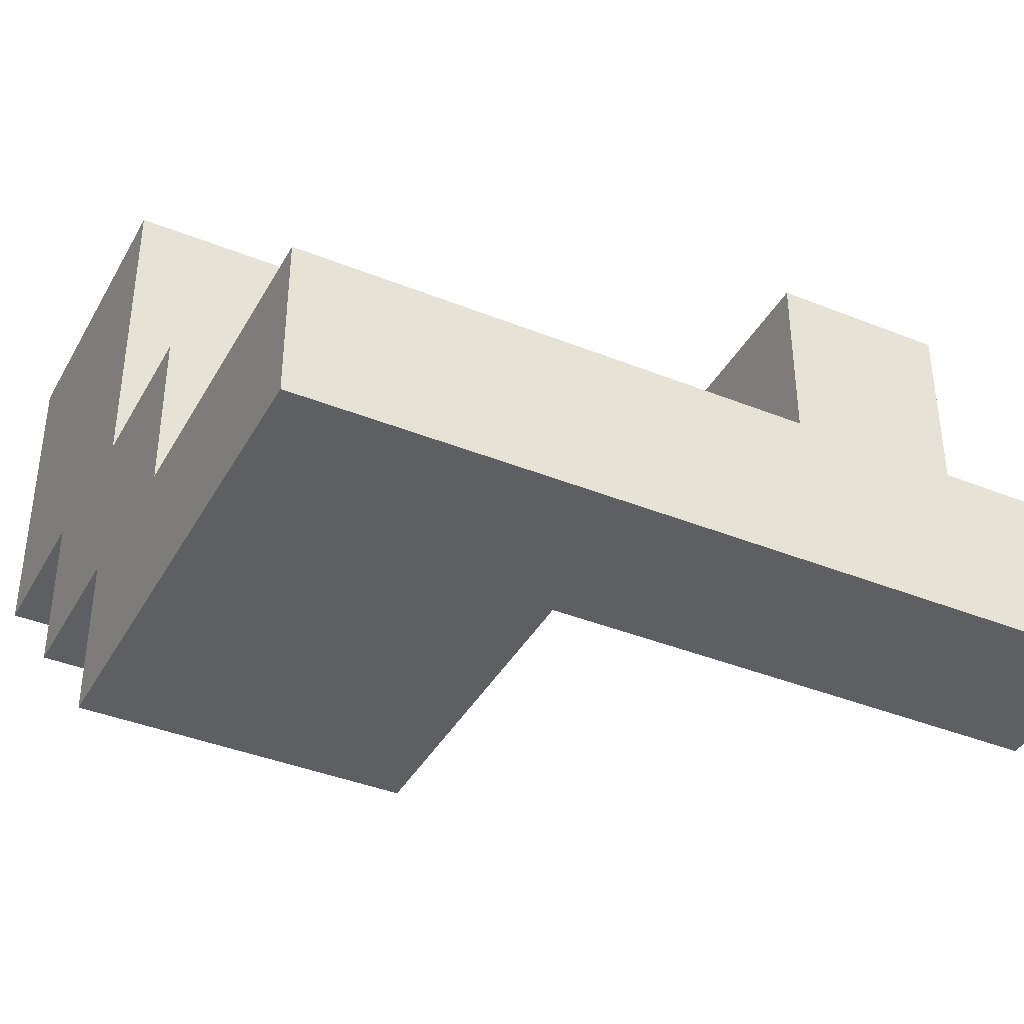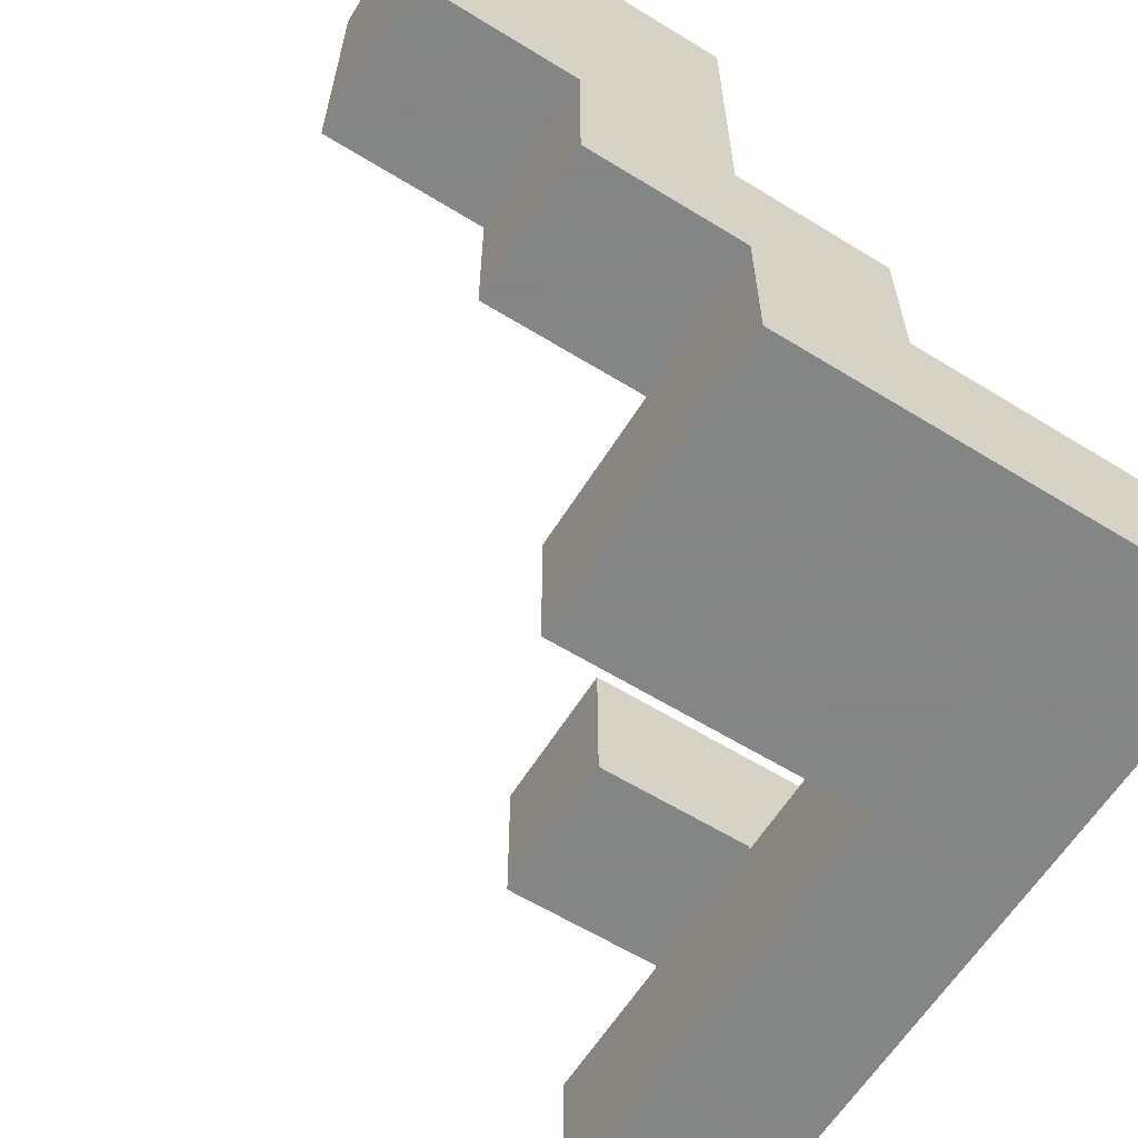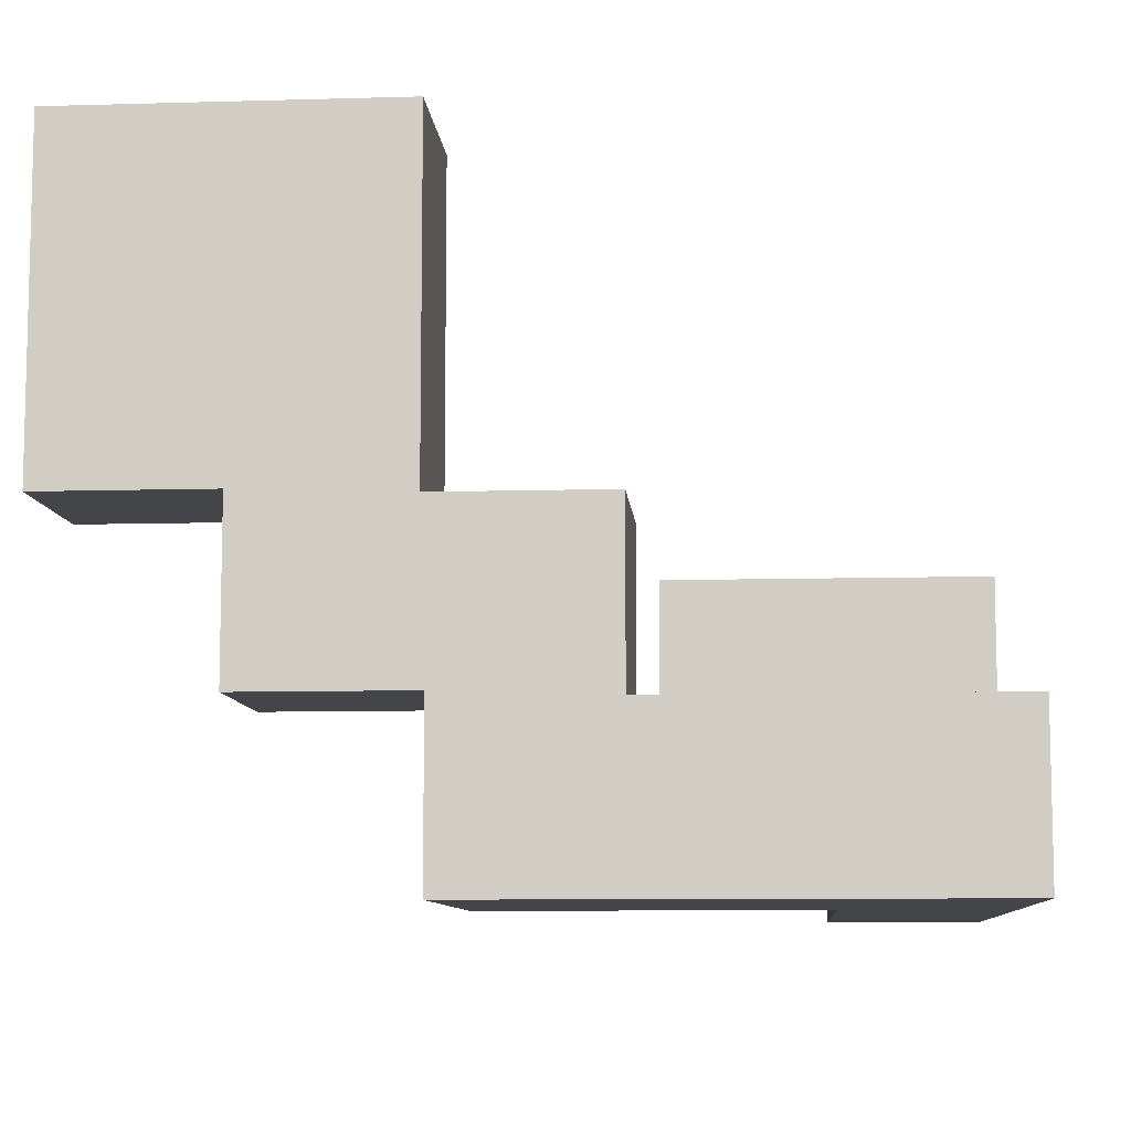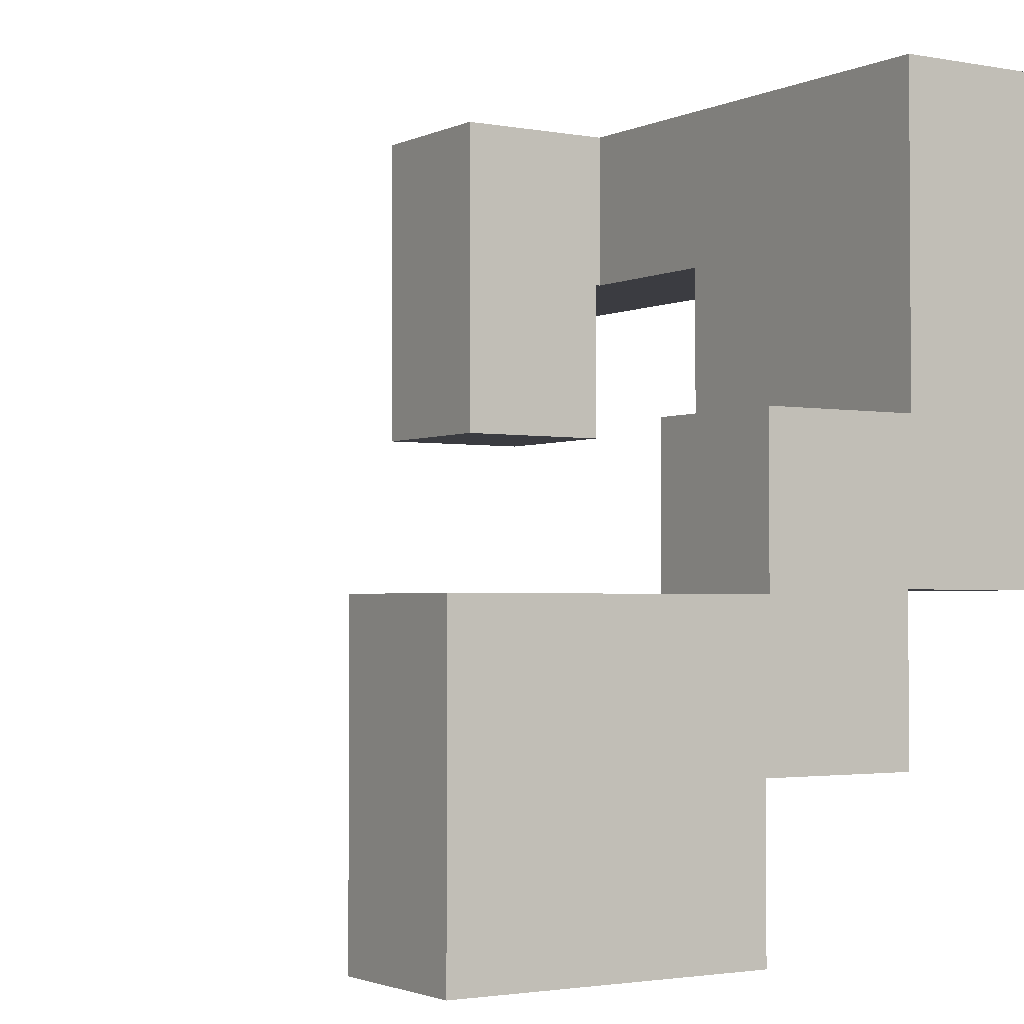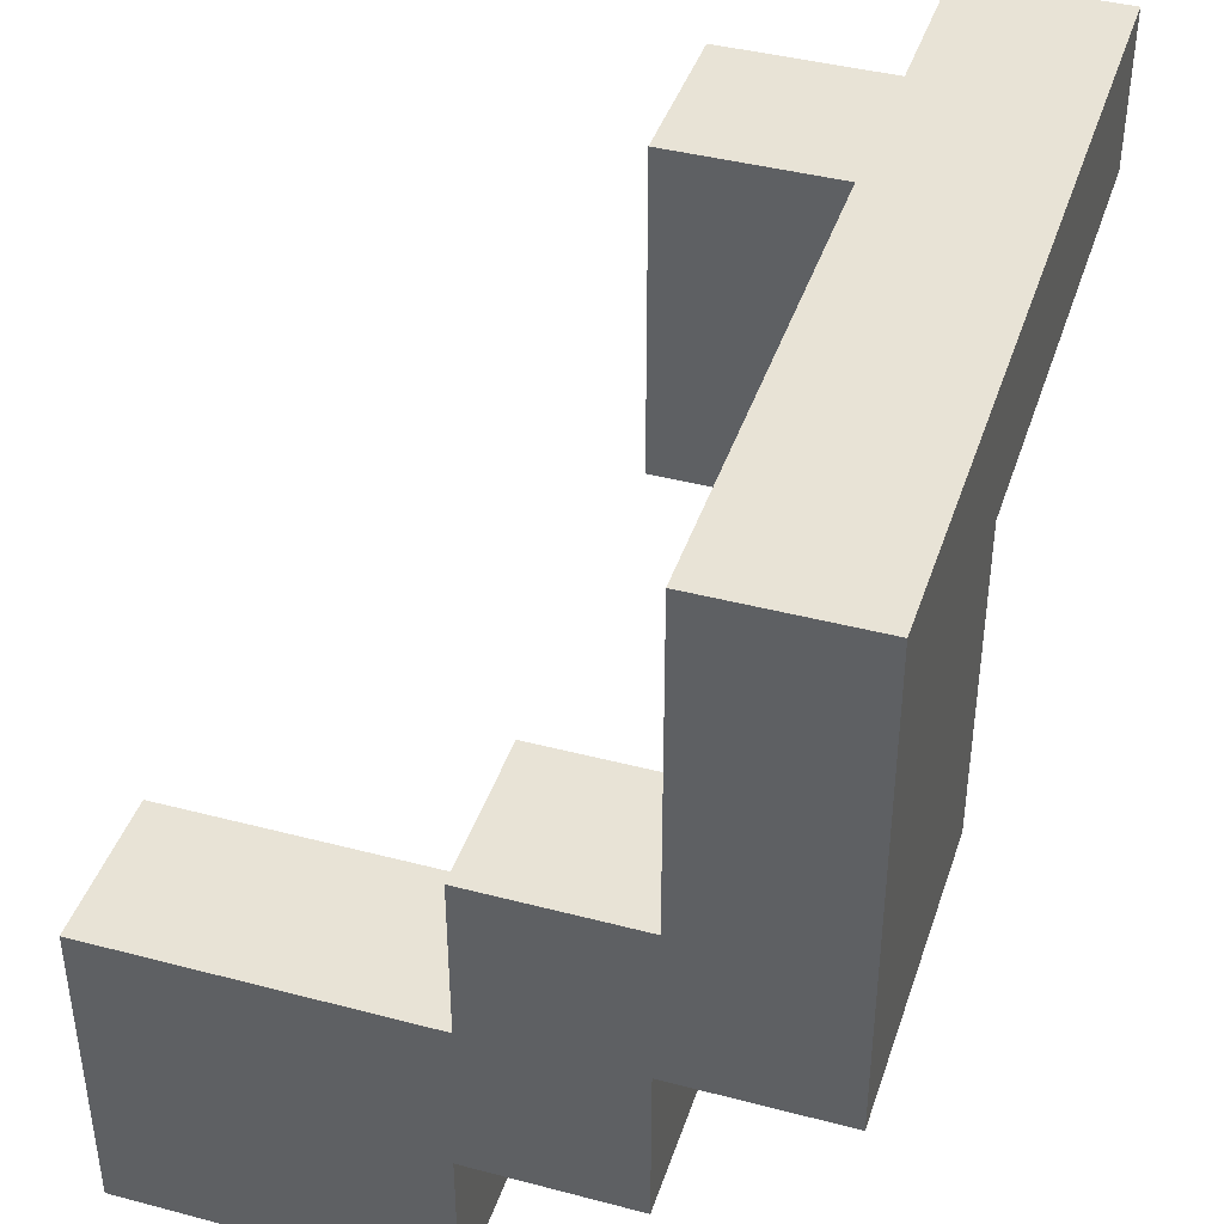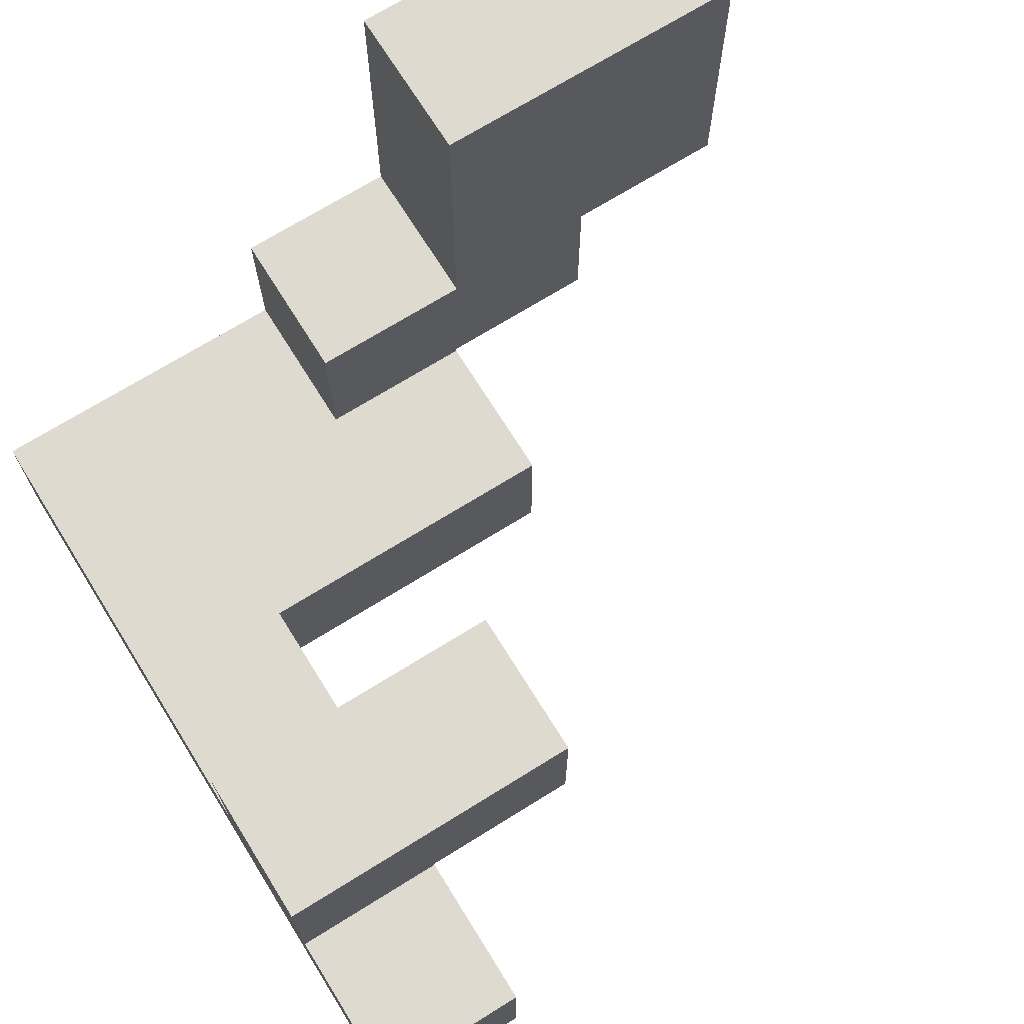
<metadata>
{"format":"obj","ext":"obj","renderer":"f3d","projection":"perspective","resolution":1024,"background":"white","views":[{"elev":-39.5,"azim":153.4,"up":"+Z"},{"elev":-61.6,"azim":58.0,"up":"+Z"},{"elev":-8.8,"azim":94.5,"up":"+Z"},{"elev":-2.2,"azim":57.1,"up":"+Y"},{"elev":41.4,"azim":107.7,"up":"+Y"},{"elev":70.7,"azim":-121.9,"up":"+Z"}]}
</metadata>
<code>
v 0.206 -0.194 -0.994
v 0.206 -0.194 -0.606
v 0.206 0.194 -0.606
v 0.206 0.194 -0.994
v 0.206 0.2 -0.606
v 0.206 0.2 -0.994
v 0.594 -0.194 -0.994
v 0.594 -0.194 -0.606
v 0.6 -0.194 -0.994
v 0.6 -0.194 -0.606
v 0.594 0.194 -0.994
v 0.6 0.194 -0.994
v 0.594 0.2 -0.994
v 0.6 0.2 -0.994
v 0.594 0.194 -0.606
v 0.6 0.194 -0.606
v 0.594 0.2 -0.606
v 0.6 0.2 -0.606
v 0.606 -0.194 -0.606
v 0.606 -0.194 -0.6
v 0.606 0.194 -0.6
v 0.606 0.194 -0.606
v 0.994 -0.194 -0.994
v 0.994 0.194 -0.994
v 0.994 0.194 -0.606
v 0.994 -0.194 -0.606
v 0.994 0.2 -0.994
v 0.994 0.2 -0.606
v 0.994 0.194 -0.6
v 0.994 -0.194 -0.6
v 0.606 -0.194 -0.994
v 0.606 0.194 -0.994
v 0.606 0.2 -0.994
v 0.606 0.2 -0.606
v 0.206 0.206 -0.606
v 0.206 0.206 -0.994
v 0.206 0.594 -0.606
v 0.206 0.594 -0.994
v 0.206 0.6 -0.606
v 0.206 0.6 -0.994
v 0.594 0.206 -0.994
v 0.6 0.206 -0.994
v 0.594 0.594 -0.994
v 0.6 0.594 -0.994
v 0.594 0.6 -0.994
v 0.6 0.6 -0.994
v 0.594 0.206 -0.606
v 0.6 0.206 -0.606
v 0.594 0.594 -0.606
v 0.6 0.594 -0.606
v 0.594 0.6 -0.606
v 0.6 0.6 -0.606
v 0.994 0.206 -0.994
v 0.994 0.206 -0.606
v 0.994 0.594 -0.994
v 0.994 0.594 -0.606
v 0.994 0.6 -0.994
v 0.994 0.6 -0.606
v 0.606 0.206 -0.994
v 0.606 0.594 -0.994
v 0.606 0.6 -0.994
v 0.606 0.206 -0.606
v 0.606 0.594 -0.606
v 0.606 0.6 -0.606
v -0.994 0.606 -0.994
v -0.994 0.606 -0.606
v -0.994 0.994 -0.606
v -0.994 0.994 -0.994
v -0.606 0.606 -0.994
v -0.606 0.606 -0.606
v -0.6 0.606 -0.994
v -0.6 0.606 -0.606
v -0.606 0.994 -0.606
v -0.606 0.994 -0.994
v -0.6 0.994 -0.606
v -0.6 0.994 -0.994
v -0.594 0.606 -0.606
v -0.594 0.606 -0.6
v -0.594 0.994 -0.6
v -0.594 0.994 -0.606
v -0.206 0.606 -0.606
v -0.206 0.994 -0.606
v -0.206 0.994 -0.6
v -0.206 0.606 -0.6
v -0.594 0.606 -0.994
v -0.206 0.606 -0.994
v -0.2 0.606 -0.994
v -0.2 0.606 -0.606
v -0.594 0.994 -0.994
v -0.206 0.994 -0.994
v -0.2 0.994 -0.606
v -0.2 0.994 -0.994
v -0.194 0.606 -0.994
v -0.194 0.606 -0.606
v 0.194 0.606 -0.994
v 0.194 0.606 -0.606
v 0.2 0.606 -0.994
v 0.2 0.606 -0.606
v -0.194 0.994 -0.606
v -0.194 0.994 -0.994
v 0.194 0.994 -0.606
v 0.194 0.994 -0.994
v 0.2 0.994 -0.606
v 0.2 0.994 -0.994
v 0.206 0.606 -0.606
v 0.206 0.606 -0.994
v 0.206 0.994 -0.606
v 0.206 0.994 -0.994
v 0.594 0.994 -0.606
v 0.594 0.994 -0.994
v 0.6 0.994 -0.606
v 0.6 0.994 -0.994
v 0.594 0.606 -0.994
v 0.6 0.606 -0.994
v 0.594 0.606 -0.606
v 0.6 0.606 -0.606
v 0.994 0.606 -0.994
v 0.994 0.606 -0.606
v 0.994 0.994 -0.994
v 0.994 0.994 -0.606
v 0.606 0.994 -0.606
v 0.606 0.994 -0.994
v 0.606 0.606 -0.994
v 0.606 0.606 -0.606
v 0.606 -0.594 -0.594
v 0.606 -0.594 -0.206
v 0.606 -0.206 -0.206
v 0.606 -0.206 -0.594
v 0.606 -0.2 -0.206
v 0.606 -0.2 -0.594
v 0.606 -0.594 -0.2
v 0.606 -0.206 -0.2
v 0.994 -0.594 -0.594
v 0.994 -0.206 -0.594
v 0.994 -0.206 -0.206
v 0.994 -0.594 -0.206
v 0.994 -0.2 -0.594
v 0.994 -0.2 -0.206
v 0.994 -0.206 -0.2
v 0.994 -0.594 -0.2
v 0.606 -0.194 -0.594
v 0.606 0.194 -0.594
v 0.606 -0.194 -0.206
v 0.606 0.194 -0.206
v 0.994 0.194 -0.594
v 0.994 -0.194 -0.594
v 0.994 -0.194 -0.206
v 0.994 0.194 -0.206
v -0.594 0.206 -0.594
v -0.594 0.206 -0.206
v -0.594 0.594 -0.206
v -0.594 0.594 -0.594
v -0.594 0.6 -0.206
v -0.594 0.6 -0.594
v -0.206 0.206 -0.594
v -0.206 0.594 -0.594
v -0.206 0.594 -0.206
v -0.206 0.206 -0.206
v -0.206 0.6 -0.594
v -0.206 0.6 -0.206
v -0.594 0.606 -0.594
v -0.594 0.994 -0.594
v -0.594 0.606 -0.206
v -0.594 0.994 -0.206
v -0.206 0.994 -0.594
v -0.206 0.606 -0.594
v -0.206 0.606 -0.206
v -0.206 0.994 -0.206
v 0.606 -0.994 -0.194
v 0.606 -0.994 0.194
v 0.606 -0.606 0.194
v 0.606 -0.606 -0.194
v 0.606 -0.6 0.194
v 0.606 -0.6 -0.194
v 0.606 -0.994 0.2
v 0.606 -0.606 0.2
v 0.606 -0.6 0.2
v 0.994 -0.994 -0.194
v 0.994 -0.606 -0.194
v 0.994 -0.606 0.194
v 0.994 -0.994 0.194
v 0.994 -0.6 -0.194
v 0.994 -0.6 0.194
v 0.994 -0.606 0.2
v 0.994 -0.994 0.2
v 0.994 -0.6 0.2
v 0.606 -0.594 -0.194
v 0.606 -0.206 -0.194
v 0.606 -0.594 0.194
v 0.606 -0.206 0.194
v 0.606 -0.594 0.2
v 0.606 -0.206 0.2
v 0.994 -0.206 -0.194
v 0.994 -0.594 -0.194
v 0.994 -0.594 0.194
v 0.994 -0.206 0.194
v 0.994 -0.594 0.2
v 0.994 -0.206 0.2
v 0.606 -0.994 0.206
v 0.606 -0.606 0.206
v 0.606 -0.6 0.206
v 0.606 -0.994 0.594
v 0.606 -0.606 0.594
v 0.606 -0.6 0.594
v 0.994 -0.606 0.206
v 0.994 -0.994 0.206
v 0.994 -0.6 0.206
v 0.994 -0.606 0.594
v 0.994 -0.994 0.594
v 0.994 -0.6 0.594
v 0.606 -0.594 0.206
v 0.606 -0.206 0.206
v 0.606 -0.594 0.594
v 0.606 -0.206 0.594
v 0.994 -0.594 0.206
v 0.994 -0.206 0.206
v 0.994 -0.594 0.594
v 0.994 -0.206 0.594
f 1 2 3 4
f 4 3 5 6
f 1 7 8 2
f 7 9 10 8
f 1 4 11 7
f 7 11 12 9
f 4 6 13 11
f 11 13 14 12
f 2 8 15 3
f 8 10 16 15
f 3 15 17 5
f 15 16 18 17
f 19 20 21 22
f 23 24 25 26
f 24 27 28 25
f 26 25 29 30
f 9 31 19 10
f 31 23 26 19
f 19 26 30 20
f 22 21 29 25
f 9 12 32 31
f 31 32 24 23
f 12 14 33 32
f 32 33 27 24
f 10 19 22 16
f 16 22 34 18
f 22 25 28 34
f 6 5 35 36
f 36 35 37 38
f 38 37 39 40
f 6 36 41 13
f 13 41 42 14
f 36 38 43 41
f 41 43 44 42
f 38 40 45 43
f 43 45 46 44
f 5 17 47 35
f 17 18 48 47
f 35 47 49 37
f 47 48 50 49
f 37 49 51 39
f 49 50 52 51
f 27 53 54 28
f 53 55 56 54
f 55 57 58 56
f 14 42 59 33
f 33 59 53 27
f 42 44 60 59
f 59 60 55 53
f 44 46 61 60
f 60 61 57 55
f 18 34 62 48
f 34 28 54 62
f 48 62 63 50
f 62 54 56 63
f 50 63 64 52
f 63 56 58 64
f 65 66 67 68
f 65 69 70 66
f 69 71 72 70
f 68 67 73 74
f 74 73 75 76
f 65 68 74 69
f 69 74 76 71
f 66 70 73 67
f 70 72 75 73
f 77 78 79 80
f 81 82 83 84
f 71 85 77 72
f 85 86 81 77
f 77 81 84 78
f 86 87 88 81
f 76 75 80 89
f 89 80 82 90
f 80 79 83 82
f 90 82 91 92
f 71 76 89 85
f 85 89 90 86
f 86 90 92 87
f 72 77 80 75
f 81 88 91 82
f 87 93 94 88
f 93 95 96 94
f 95 97 98 96
f 92 91 99 100
f 100 99 101 102
f 102 101 103 104
f 87 92 100 93
f 93 100 102 95
f 95 102 104 97
f 88 94 99 91
f 94 96 101 99
f 96 98 103 101
f 40 39 105 106
f 97 106 105 98
f 104 103 107 108
f 108 107 109 110
f 110 109 111 112
f 40 106 113 45
f 45 113 114 46
f 97 104 108 106
f 106 108 110 113
f 113 110 112 114
f 39 51 115 105
f 51 52 116 115
f 98 105 107 103
f 105 115 109 107
f 115 116 111 109
f 57 117 118 58
f 117 119 120 118
f 112 111 121 122
f 122 121 120 119
f 46 114 123 61
f 61 123 117 57
f 114 112 122 123
f 123 122 119 117
f 52 64 124 116
f 64 58 118 124
f 116 124 121 111
f 124 118 120 121
f 125 126 127 128
f 128 127 129 130
f 126 131 132 127
f 133 134 135 136
f 134 137 138 135
f 136 135 139 140
f 125 133 136 126
f 126 136 140 131
f 127 132 139 135
f 125 128 134 133
f 128 130 137 134
f 127 135 138 129
f 20 141 142 21
f 130 129 143 141
f 141 143 144 142
f 30 29 145 146
f 137 146 147 138
f 146 145 148 147
f 20 30 146 141
f 21 142 145 29
f 142 144 148 145
f 130 141 146 137
f 129 138 147 143
f 143 147 148 144
f 149 150 151 152
f 152 151 153 154
f 155 156 157 158
f 156 159 160 157
f 149 155 158 150
f 149 152 156 155
f 152 154 159 156
f 150 158 157 151
f 151 157 160 153
f 78 161 162 79
f 154 153 163 161
f 161 163 164 162
f 84 83 165 166
f 159 166 167 160
f 166 165 168 167
f 78 84 166 161
f 79 162 165 83
f 162 164 168 165
f 154 161 166 159
f 153 160 167 163
f 163 167 168 164
f 169 170 171 172
f 172 171 173 174
f 170 175 176 171
f 171 176 177 173
f 178 179 180 181
f 179 182 183 180
f 181 180 184 185
f 180 183 186 184
f 169 178 181 170
f 170 181 185 175
f 169 172 179 178
f 172 174 182 179
f 131 187 188 132
f 174 173 189 187
f 187 189 190 188
f 173 177 191 189
f 189 191 192 190
f 140 139 193 194
f 182 194 195 183
f 194 193 196 195
f 183 195 197 186
f 195 196 198 197
f 131 140 194 187
f 132 188 193 139
f 188 190 196 193
f 190 192 198 196
f 174 187 194 182
f 175 199 200 176
f 176 200 201 177
f 199 202 203 200
f 200 203 204 201
f 185 184 205 206
f 184 186 207 205
f 206 205 208 209
f 205 207 210 208
f 175 185 206 199
f 199 206 209 202
f 202 209 208 203
f 203 208 210 204
f 177 201 211 191
f 191 211 212 192
f 201 204 213 211
f 211 213 214 212
f 186 197 215 207
f 197 198 216 215
f 207 215 217 210
f 215 216 218 217
f 192 212 216 198
f 212 214 218 216
f 204 210 217 213
f 213 217 218 214

</code>
